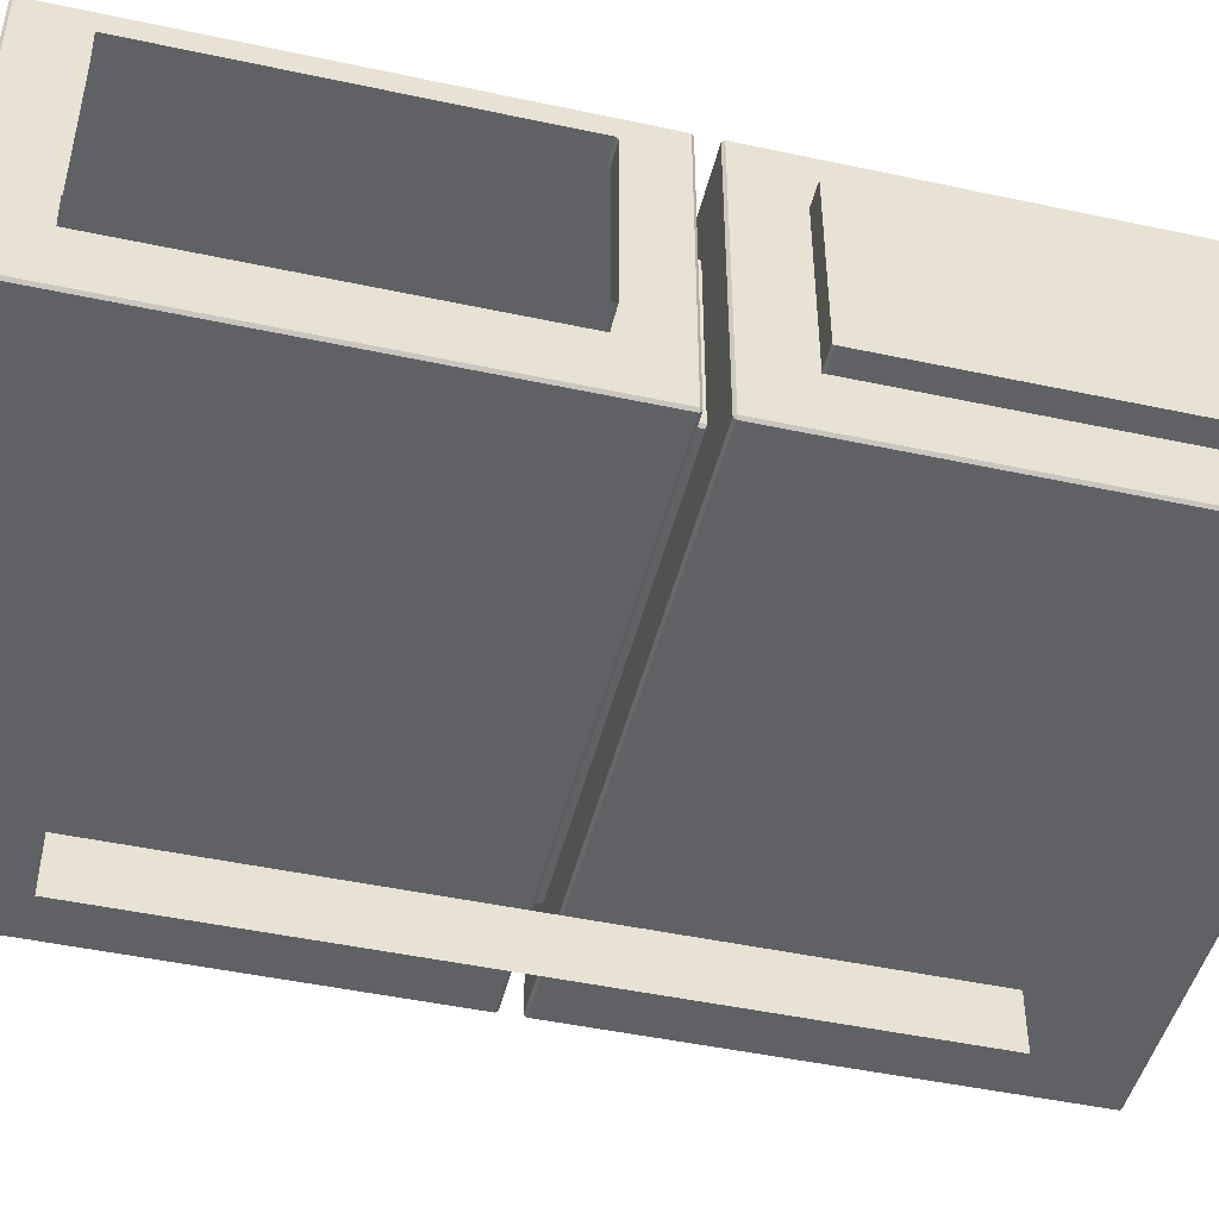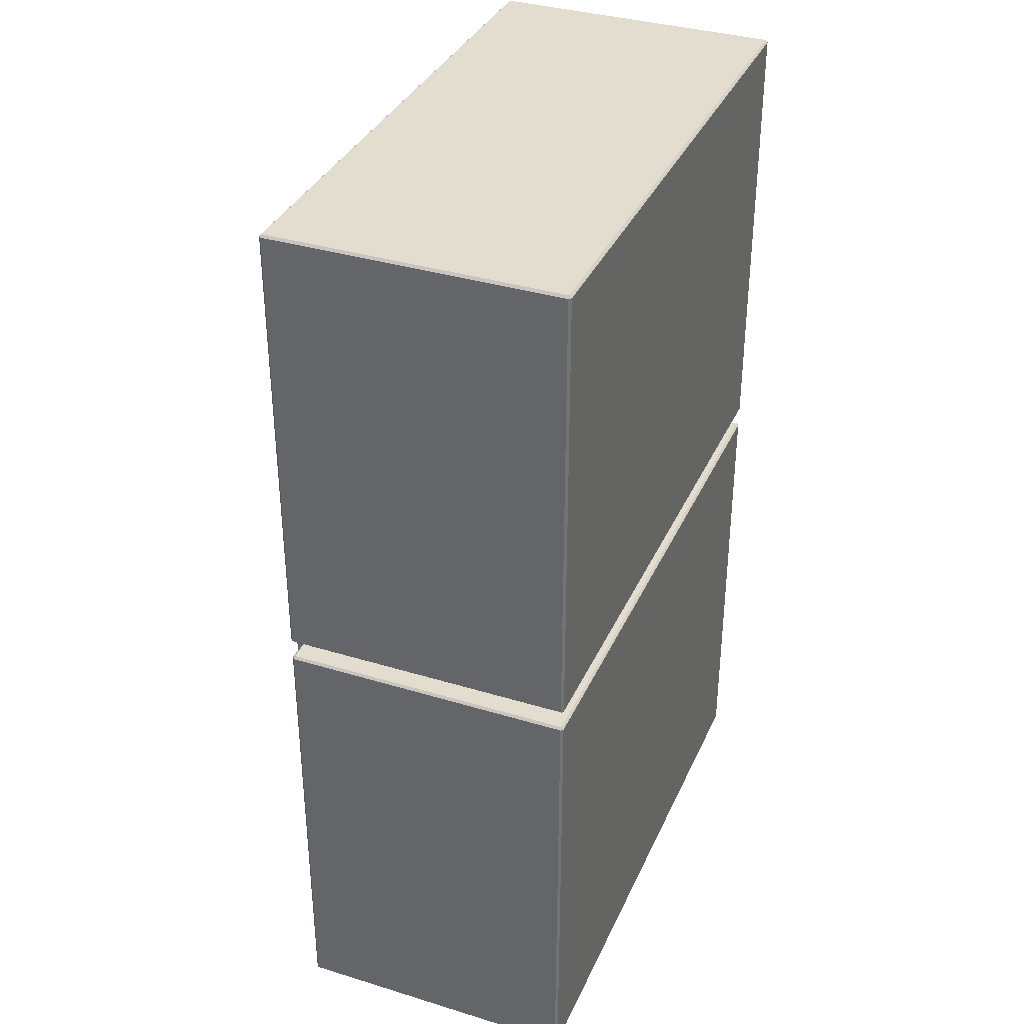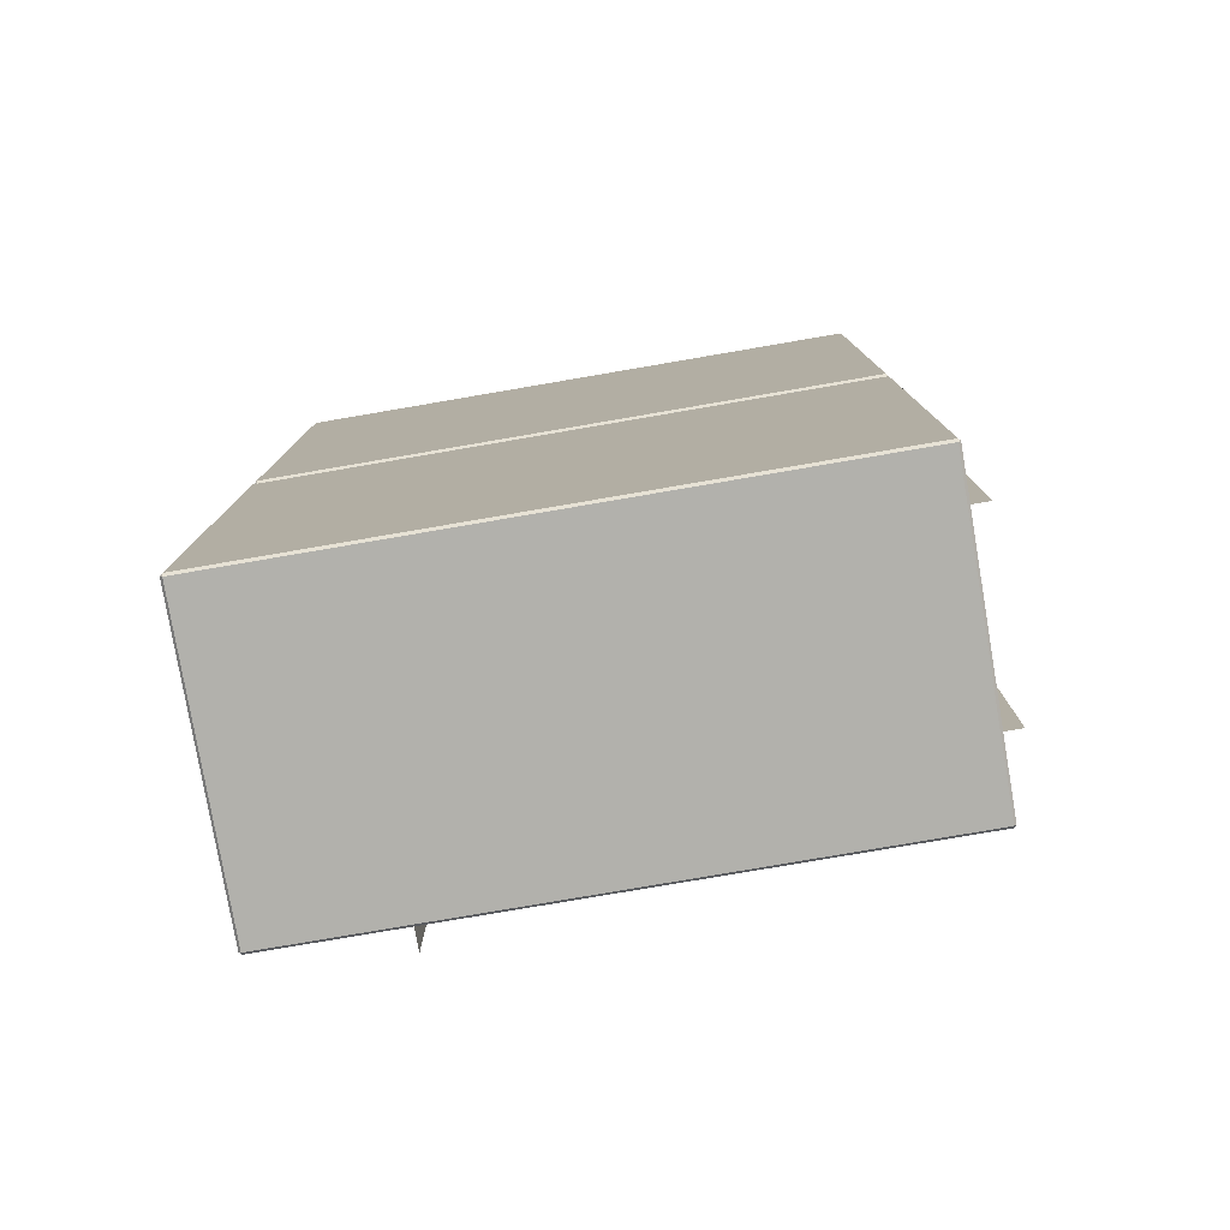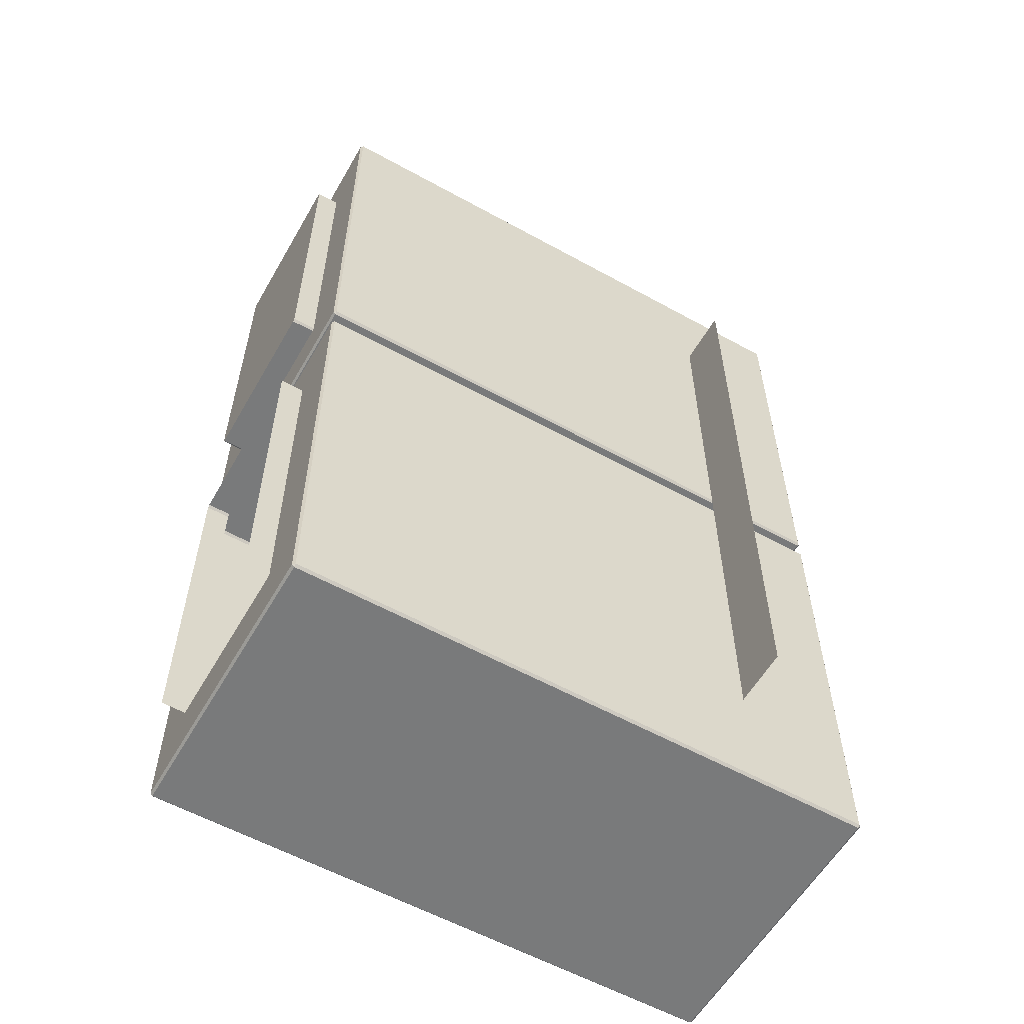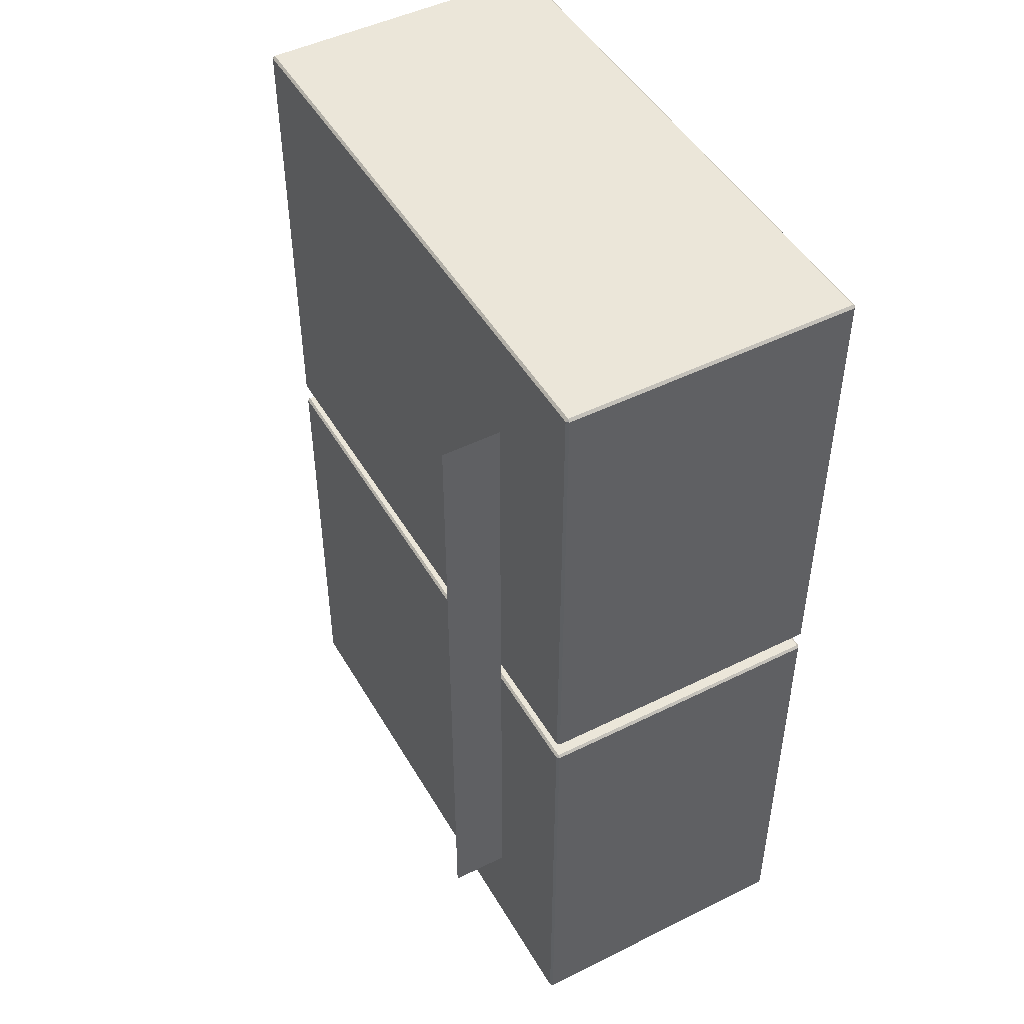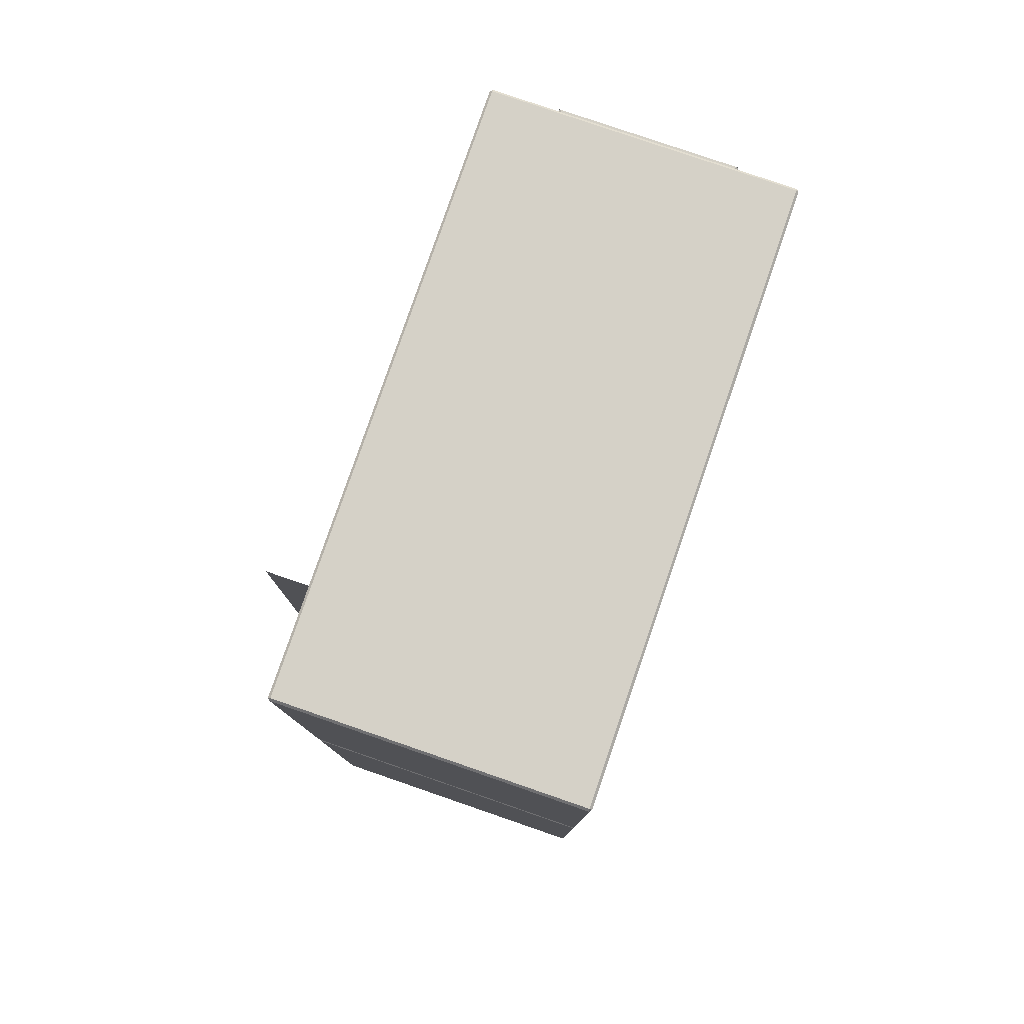
<metadata>
{"format":"obj","ext":"obj","renderer":"f3d","projection":"perspective","resolution":1024,"background":"white","views":[{"elev":-46.9,"azim":-103.7,"up":"+Y"},{"elev":35.6,"azim":112.0,"up":"+Z"},{"elev":-78.9,"azim":-170.3,"up":"+Z"},{"elev":-58.0,"azim":-29.8,"up":"+Z"},{"elev":47.9,"azim":60.9,"up":"+Z"},{"elev":79.6,"azim":109.0,"up":"+Z"}]}
</metadata>
<code>
o Cube.013_Cube.006
v -0.4491 -0.1 1.55
v -0.4491 0.05 1.55
v -0.4491 -0.1 0.85
v -0.4491 0.05 0.85
v -0.4491 -0.1 1.258
v -0.4491 -0.1 1.142
v -0.4491 0.05 1.142
v -0.4491 0.05 1.258
v -0 -0.1 1.192
v -0 0.05 1.192
v -0.04956 -0.15 1.5
v -0.04956 -0.15 0.9
v -0.04956 -0.2 0.9
v -0.04956 -0.2 1.5
v -0.3991 0.05 1.192
v -0.3991 -0.1 1.192
v -0.4691 -0.1 1.55
v -0.4691 0.05 1.55
v -0.4691 -0.1 1.258
v -0.4691 0.05 1.258
v -0 0.05 1.208
v -0.3991 0.05 1.208
v -0.3991 -0.1 1.208
v -0 -0.1 1.208
v -0.4491 -0.1 0.85
v -0.4491 0.05 0.85
v -0.4691 0.05 0.85
v -0.4691 -0.1 0.85
v 0.05 -0.148 1.598
v 0.048 -0.148 1.6
v 0.048 -0.15 1.598
v 0.05 0.098 1.598
v 0.048 0.1 1.598
v 0.048 0.098 1.6
v 0.048 -0.15 0.802
v 0.048 -0.148 0.8
v 0.05 -0.148 0.802
v 0.048 0.1 0.802
v 0.05 0.098 0.802
v 0.048 0.098 0.8
v 0.048 -0.15 1.21
v 0.048 -0.148 1.208
v 0.05 -0.148 1.21
v 0.048 0.1 1.21
v 0.05 0.098 1.21
v 0.048 0.098 1.208
v -0.4491 -0.148 1.598
v -0.4471 -0.15 1.598
v -0.4471 -0.148 1.6
v -0.4471 0.098 1.6
v -0.4471 0.1 1.598
v -0.4491 0.098 1.598
v -0.4491 0.098 0.802
v -0.4471 0.1 0.802
v -0.4471 0.098 0.8
v -0.4471 -0.148 0.8
v -0.4471 -0.15 0.802
v -0.4491 -0.148 0.802
v -0.4471 -0.15 1.21
v -0.4491 -0.148 1.21
v -0.4471 -0.148 1.208
v -0.4471 0.1 1.21
v -0.4471 0.098 1.208
v -0.4491 0.098 1.21
v 0.048 0.098 1.192
v 0.05 0.098 1.19
v 0.048 0.1 1.19
v -0.4471 0.1 1.19
v -0.4491 0.098 1.19
v -0.4471 0.098 1.192
v -0.4471 -0.148 1.192
v -0.4491 -0.148 1.19
v -0.4471 -0.15 1.19
v 0.048 -0.15 1.19
v 0.05 -0.148 1.19
v 0.048 -0.148 1.192
v -0.4491 -0.098 1.55
v -0.4491 -0.1 1.548
v -0.4491 0.05 1.548
v -0.4491 0.048 1.55
v -0.4491 -0.1 1.26
v -0.4491 -0.098 1.258
v -0.4491 -0.098 1.142
v -0.4491 -0.1 1.14
v -0.4491 0.05 1.14
v -0.4491 0.048 1.142
v -0.4491 0.048 1.258
v -0.4491 0.05 1.26
v -0.4691 -0.1 1.548
v -0.4691 -0.098 1.55
v -0.4691 0.048 1.55
v -0.4691 0.05 1.548
v -0.4691 0.048 1.142
v -0.4691 0.05 1.14
v -0.4691 -0.1 1.14
v -0.4691 -0.098 1.142
v -0.4691 -0.098 1.258
v -0.4691 -0.1 1.26
v -0.4691 0.05 1.26
v -0.4691 0.048 1.258
v -0 -0.098 1.192
v -0.002 -0.1 1.192
v -0.002 0.05 1.192
v -0 0.048 1.192
v -0.3991 0.048 1.192
v -0.3971 0.05 1.192
v -0.3971 -0.1 1.192
v -0.3991 -0.098 1.192
v -0 0.048 1.208
v -0.002 0.05 1.208
v -0.3971 0.05 1.208
v -0.3991 0.048 1.208
v -0.3991 -0.098 1.208
v -0.3971 -0.1 1.208
v -0.002 -0.1 1.208
v -0 -0.098 1.208
f 46 61 63
f 39 75 37
f 41 48 59
f 54 67 38
f 35 73 57
f 62 33 44
f 34 49 30
f 55 36 56
f 1 52 2
f 11 13 12
f 5 47 1
f 4 69 53
f 9 71 76
f 10 70 15
f 2 64 8
f 4 58 3
f 8 60 5
f 3 72 6
f 18 19 17
f 106 110 103
f 108 112 105
f 102 114 107
f 9 65 10
f 80 90 77
f 15 71 16
f 6 69 7
f 22 24 21
f 82 100 87
f 104 116 101
f 86 96 83
f 26 94 85
f 88 92 79
f 84 28 25
f 78 98 81
f 29 30 31
f 32 33 34
f 35 36 37
f 38 39 40
f 41 42 43
f 44 45 46
f 47 48 49
f 50 51 52
f 53 54 55
f 56 57 58
f 59 60 61
f 62 63 64
f 65 66 67
f 68 69 70
f 71 72 73
f 74 75 76
f 50 47 49
f 56 53 55
f 57 36 35
f 38 55 54
f 37 40 39
f 30 32 34
f 31 49 48
f 51 34 33
f 44 63 62
f 68 65 67
f 59 42 41
f 74 71 73
f 43 46 45
f 66 76 75
f 72 70 69
f 64 61 60
f 48 60 59
f 62 52 51
f 58 73 72
f 75 35 37
f 29 41 43
f 54 69 68
f 39 67 66
f 45 33 32
f 86 94 93
f 100 88 87
f 80 92 91
f 98 82 81
f 96 84 83
f 90 78 77
f 110 104 103
f 102 116 115
f 112 106 105
f 114 108 107
f 45 29 43
f 46 42 61
f 39 66 75
f 41 31 48
f 54 68 67
f 35 74 73
f 62 51 33
f 34 50 49
f 55 40 36
f 1 47 52
f 11 14 13
f 5 60 47
f 4 7 69
f 9 16 71
f 10 65 70
f 2 52 64
f 4 53 58
f 8 64 60
f 3 58 72
f 18 20 19
f 106 111 110
f 108 113 112
f 102 115 114
f 9 76 65
f 80 91 90
f 15 70 71
f 6 72 69
f 22 23 24
f 82 97 100
f 104 109 116
f 86 93 96
f 26 27 94
f 88 99 92
f 84 95 28
f 78 89 98
f 50 52 47
f 56 58 53
f 57 56 36
f 38 40 55
f 37 36 40
f 30 29 32
f 31 30 49
f 51 50 34
f 44 46 63
f 68 70 65
f 59 61 42
f 74 76 71
f 43 42 46
f 66 65 76
f 72 71 70
f 64 63 61
f 48 47 60
f 62 64 52
f 58 57 73
f 75 74 35
f 29 31 41
f 54 53 69
f 39 38 67
f 45 44 33
f 86 85 94
f 100 99 88
f 80 79 92
f 98 97 82
f 96 95 84
f 90 89 78
f 110 109 104
f 102 101 116
f 112 111 106
f 114 113 108
f 45 32 29

</code>
